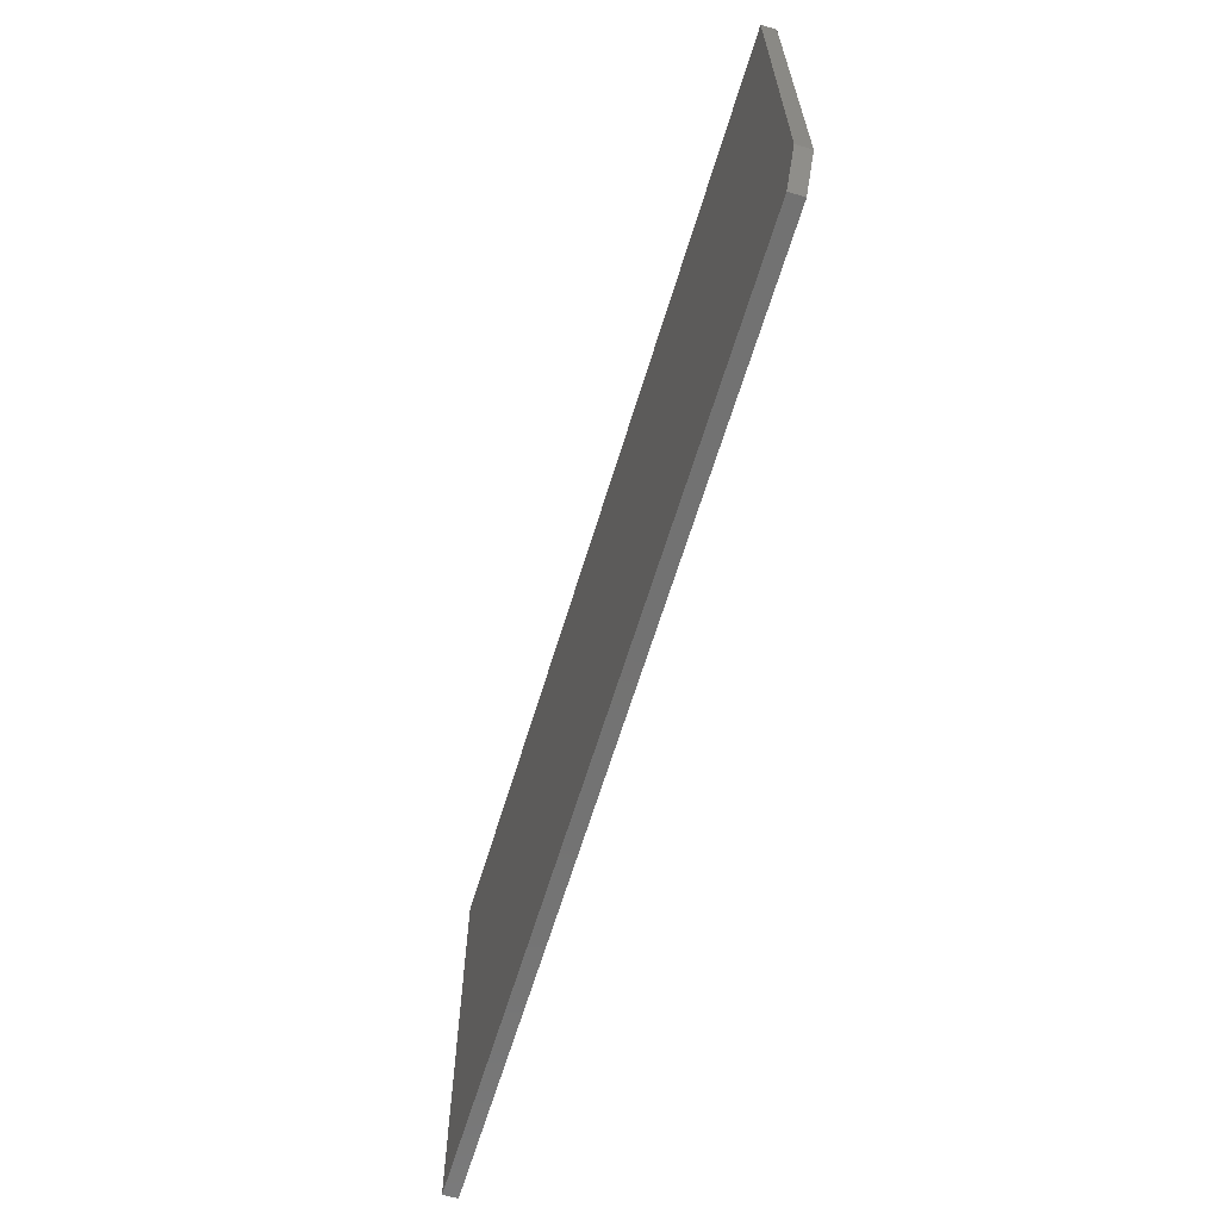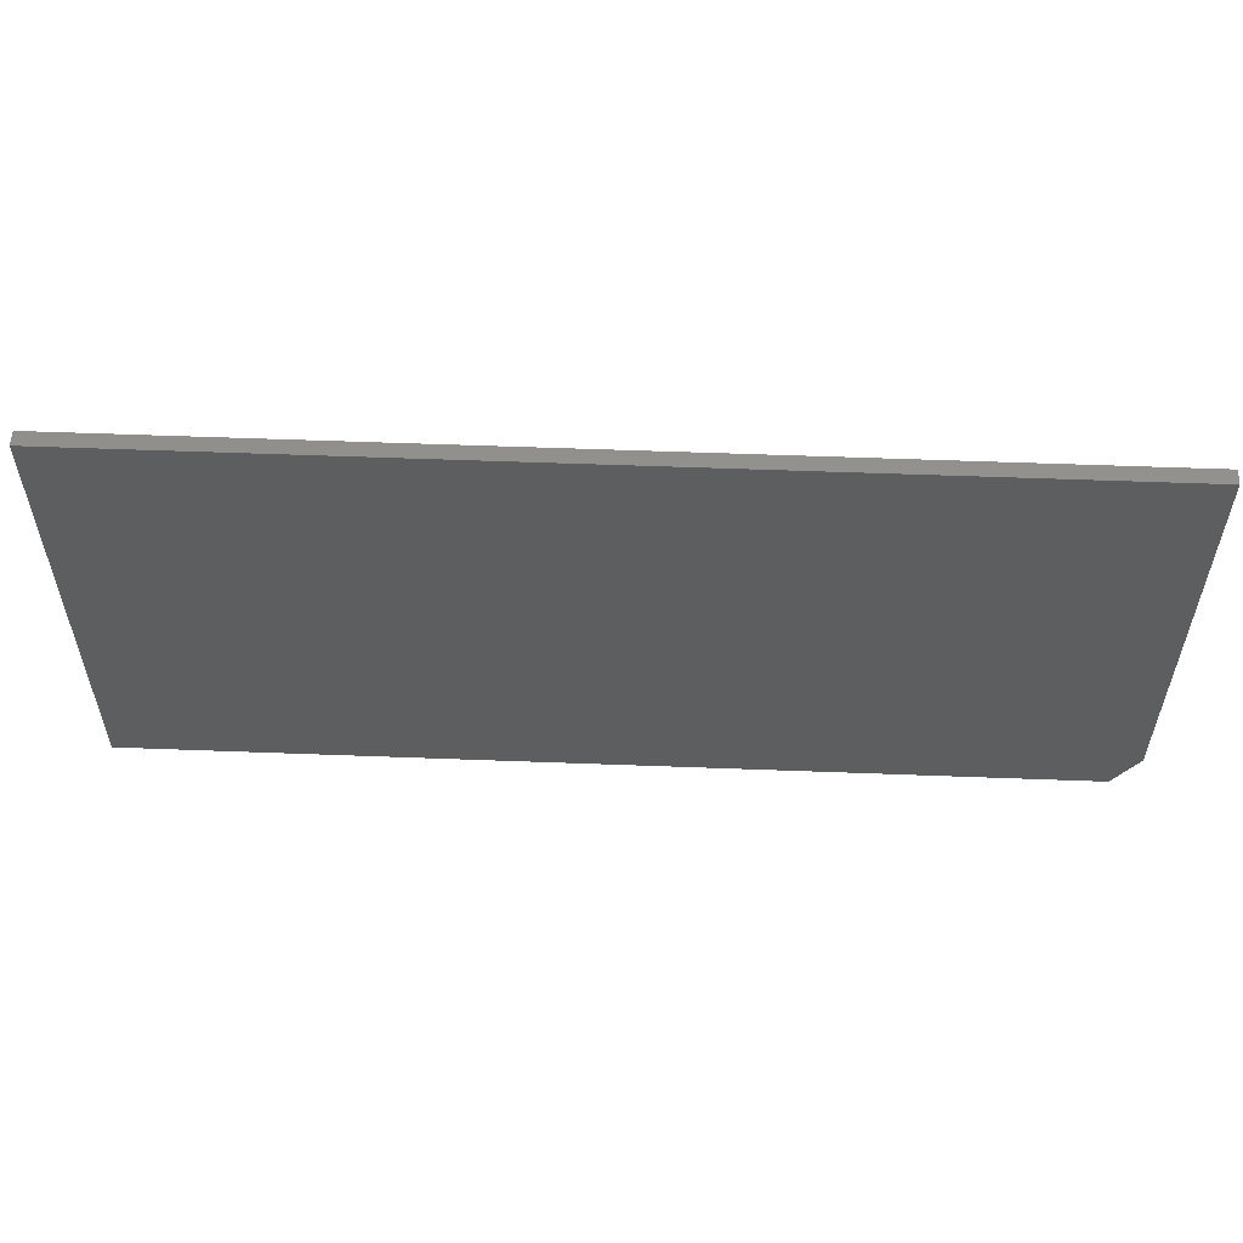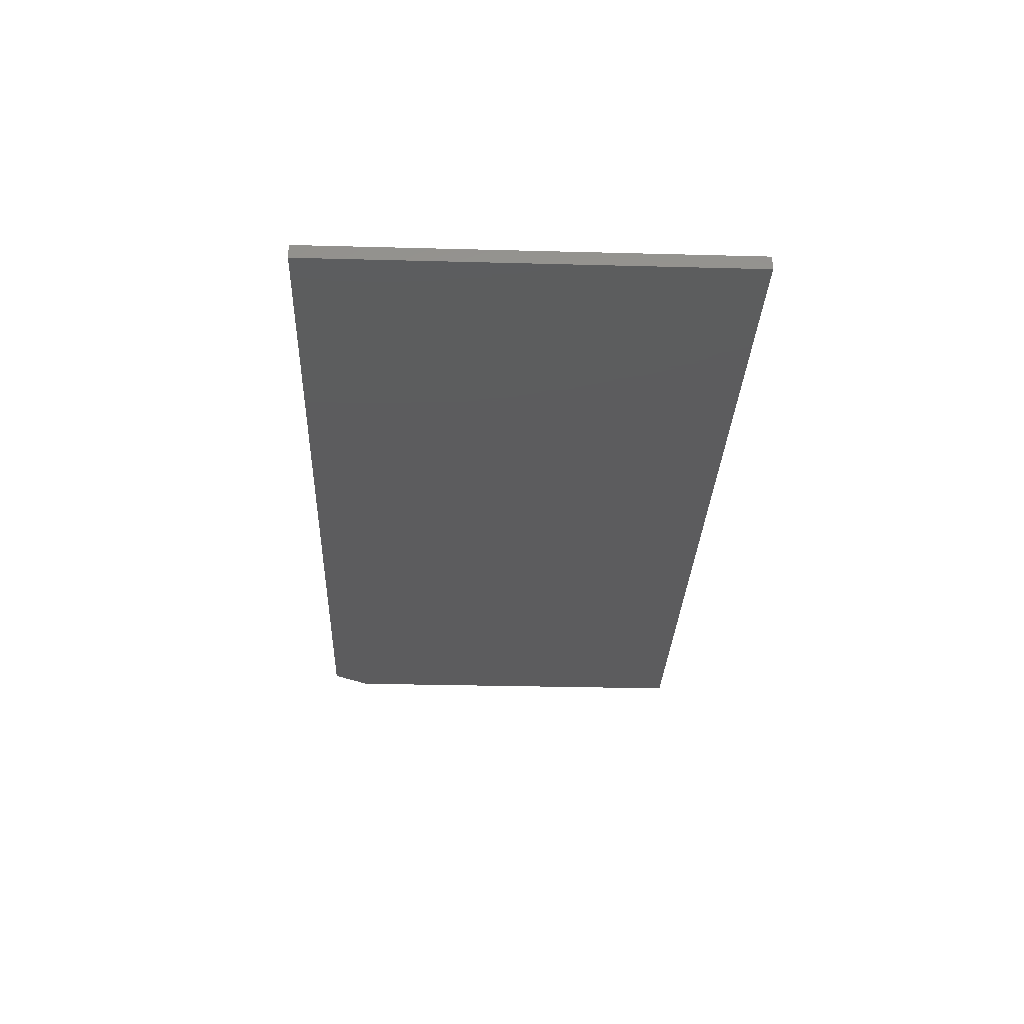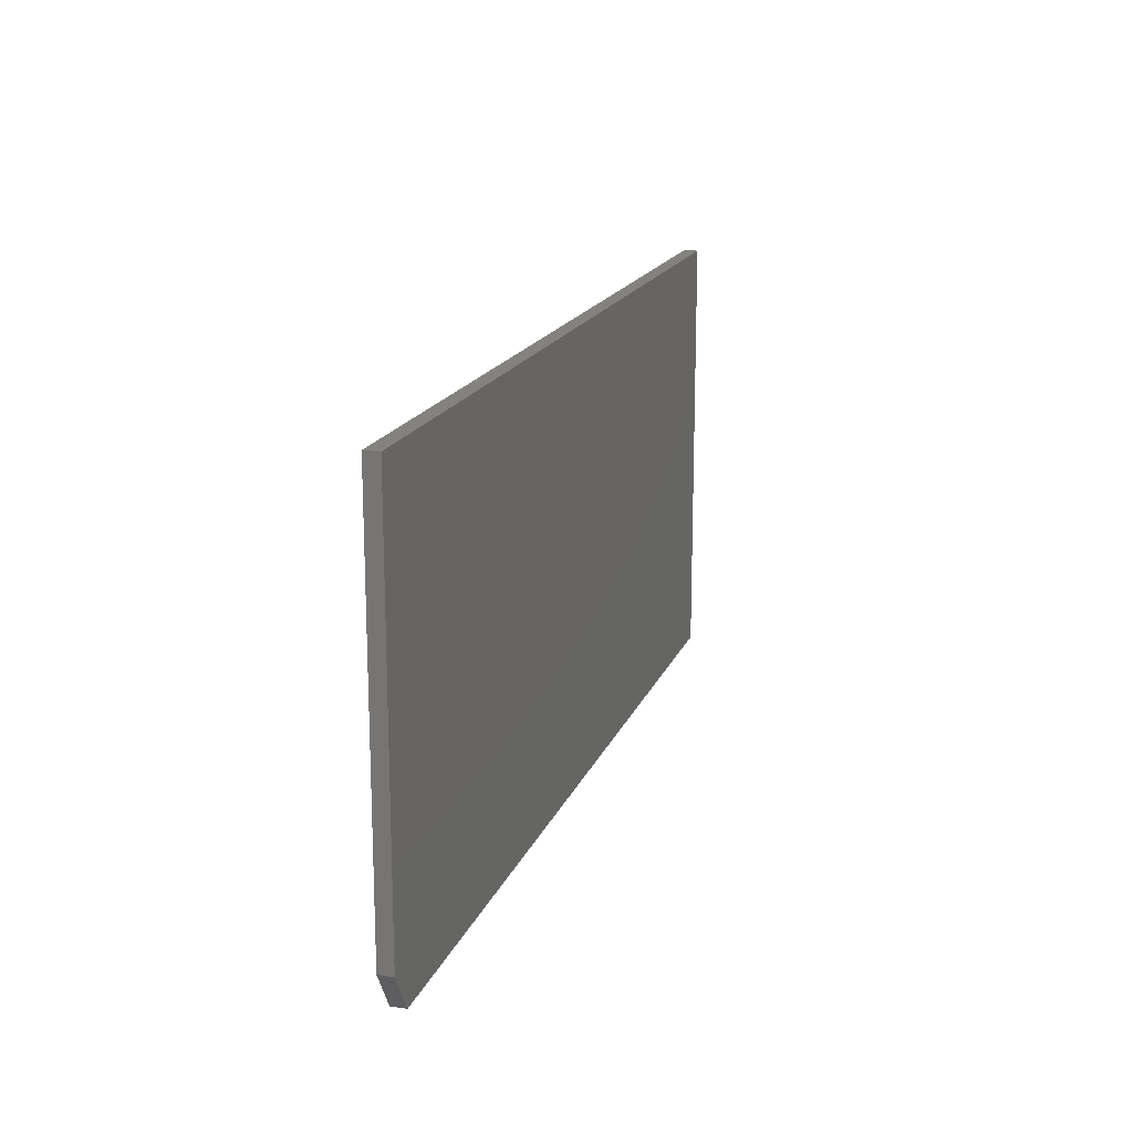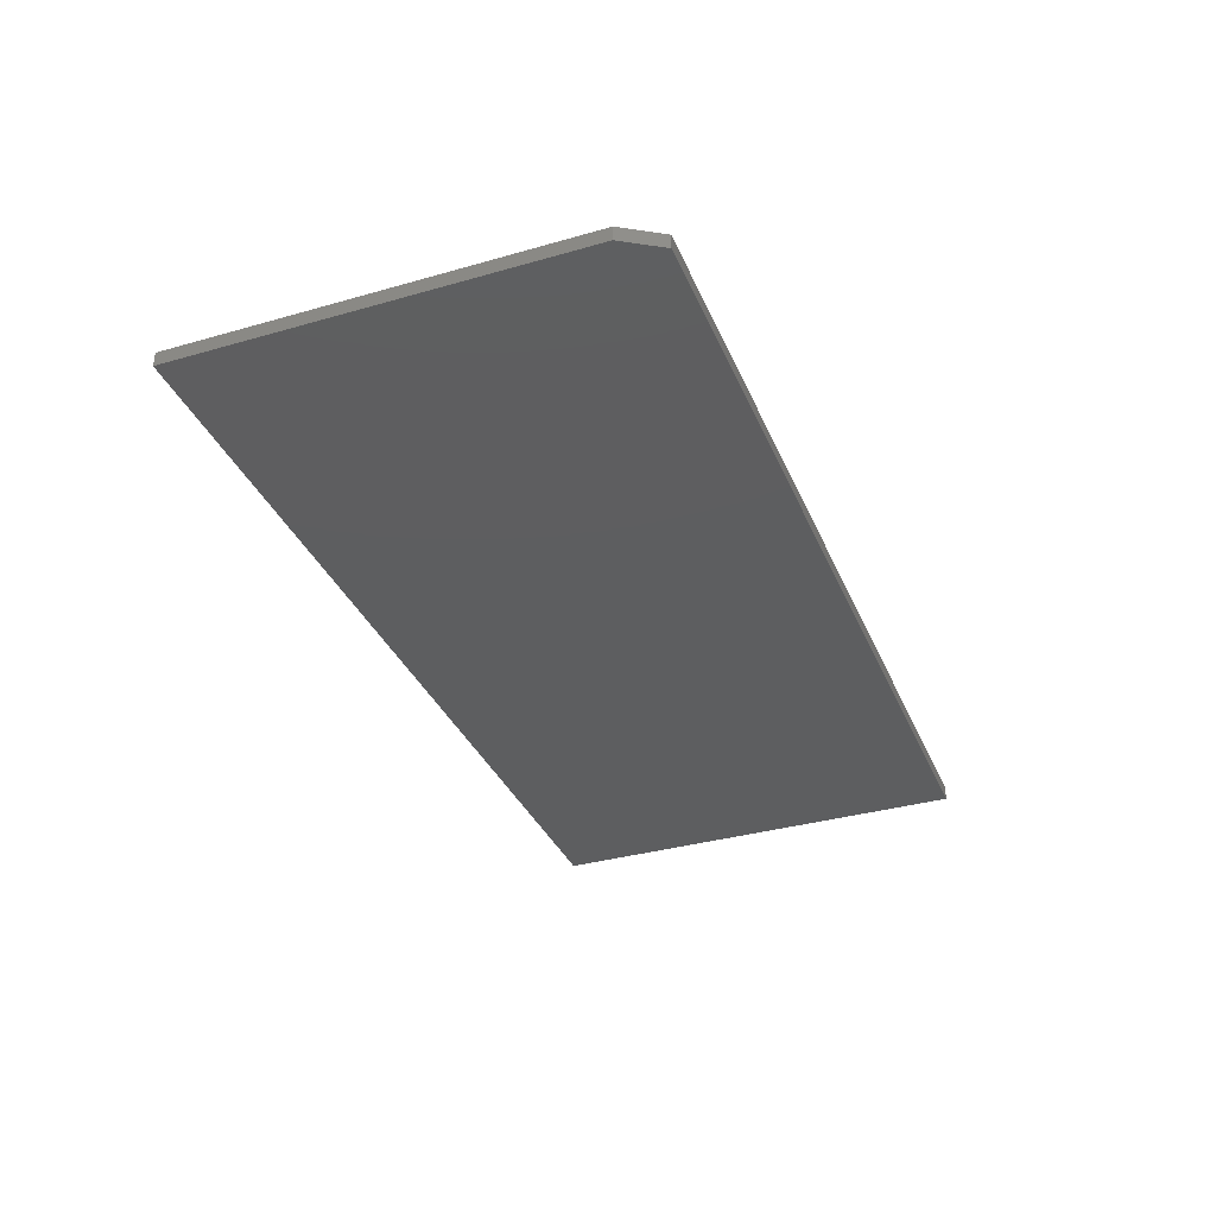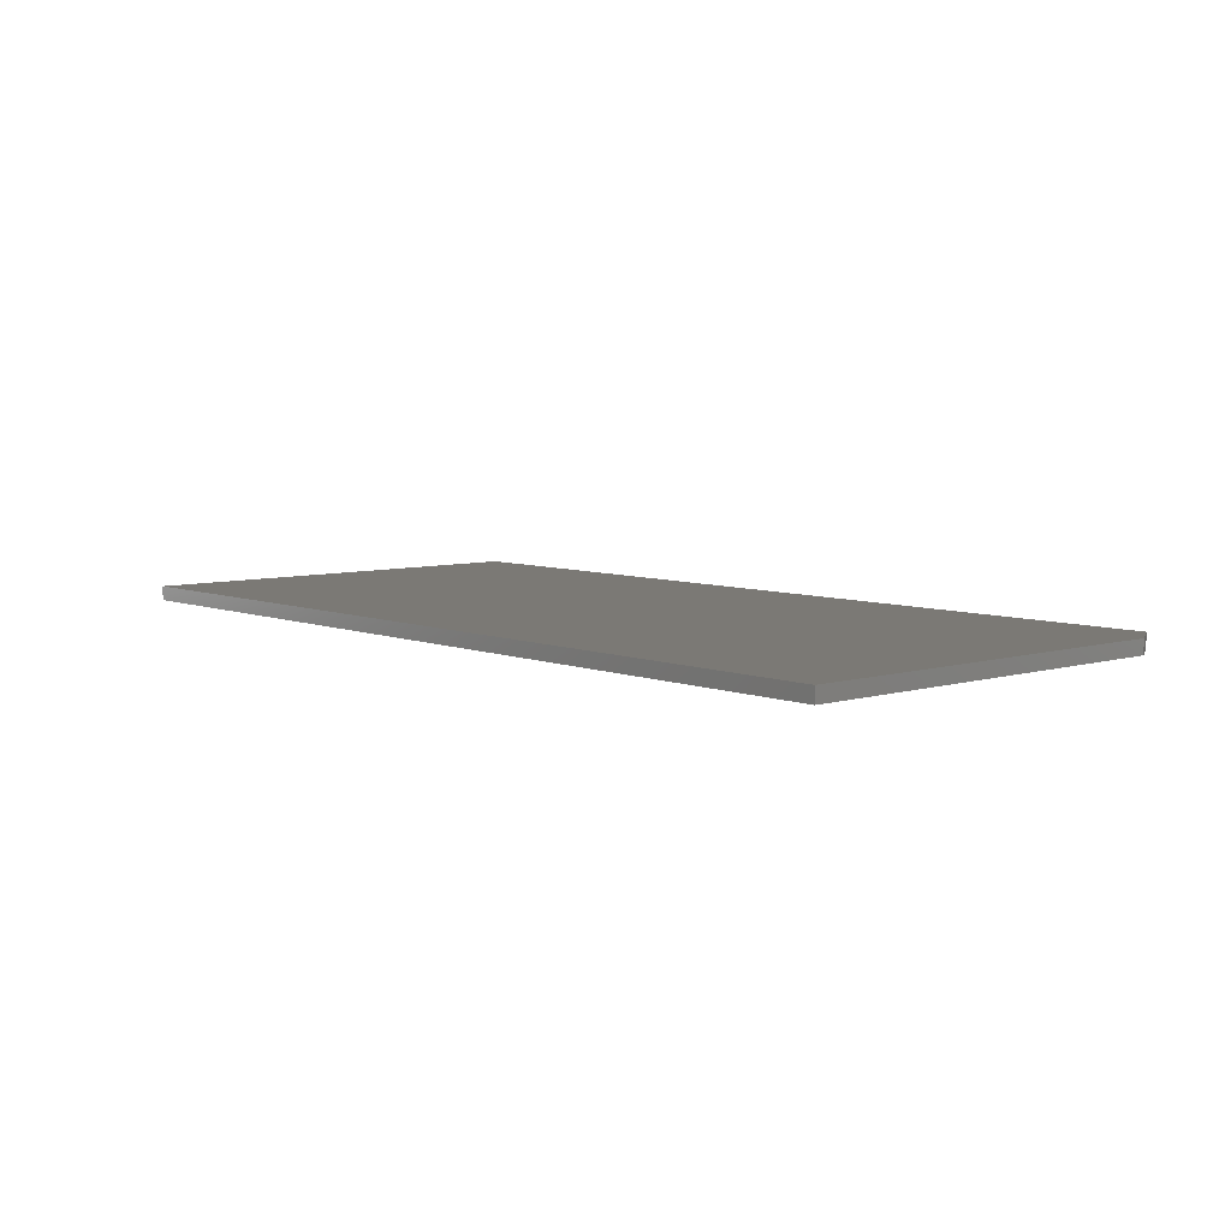
<metadata>
{"format":"stl","ext":"stl","renderer":"f3d","projection":"perspective","resolution":1024,"background":"white","views":[{"elev":-64.4,"azim":73.1,"up":"+Z"},{"elev":55.7,"azim":2.3,"up":"+Z"},{"elev":-29.9,"azim":-92.2,"up":"+Y"},{"elev":17.1,"azim":106.8,"up":"+Z"},{"elev":-34.9,"azim":110.9,"up":"+Y"},{"elev":6.6,"azim":48.6,"up":"+Y"}]}
</metadata>
<code>
# stl→obj: 10 verts, 16 faces
v 0.75 -0.02344 0.359
v -0.75 -0.02344 0.359
v 0.75 -0.02344 -0.2891
v -0.75 -0.02344 -0.3516
v 0.7109 -0.02344 -0.3516
v 0.7109 1.622e-16 -0.3516
v -0.75 0 -0.3516
v 0.75 1.7e-16 -0.2891
v -0.75 3.944e-17 0.359
v 0.75 2.06e-16 0.359
f 1 2 3
f 3 2 4
f 3 4 5
f 6 7 8
f 8 7 9
f 8 9 10
f 3 8 1
f 1 8 10
f 4 7 5
f 5 7 6
f 3 5 8
f 8 5 6
f 2 9 4
f 4 9 7
f 1 10 2
f 2 10 9

</code>
